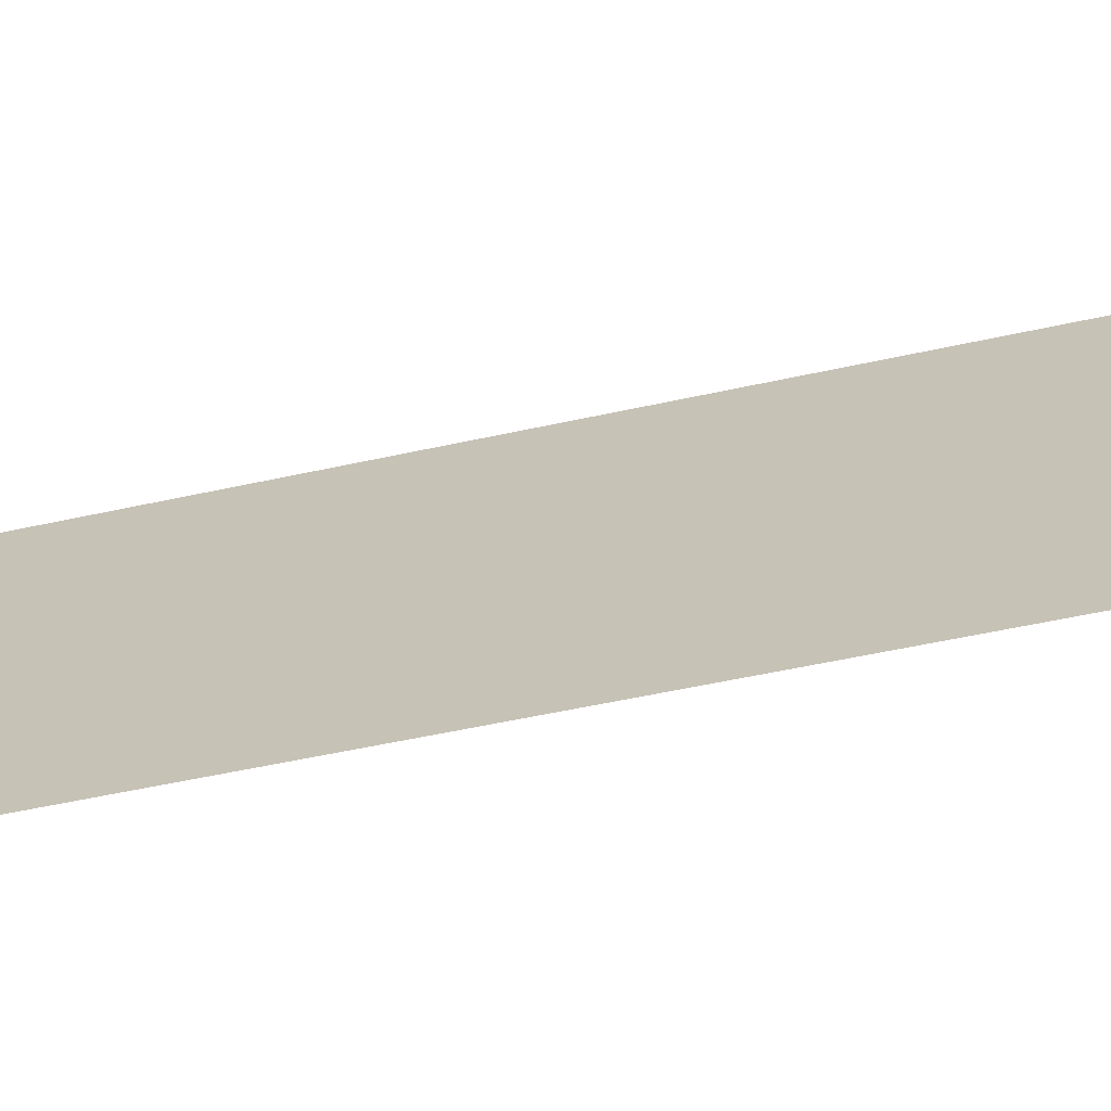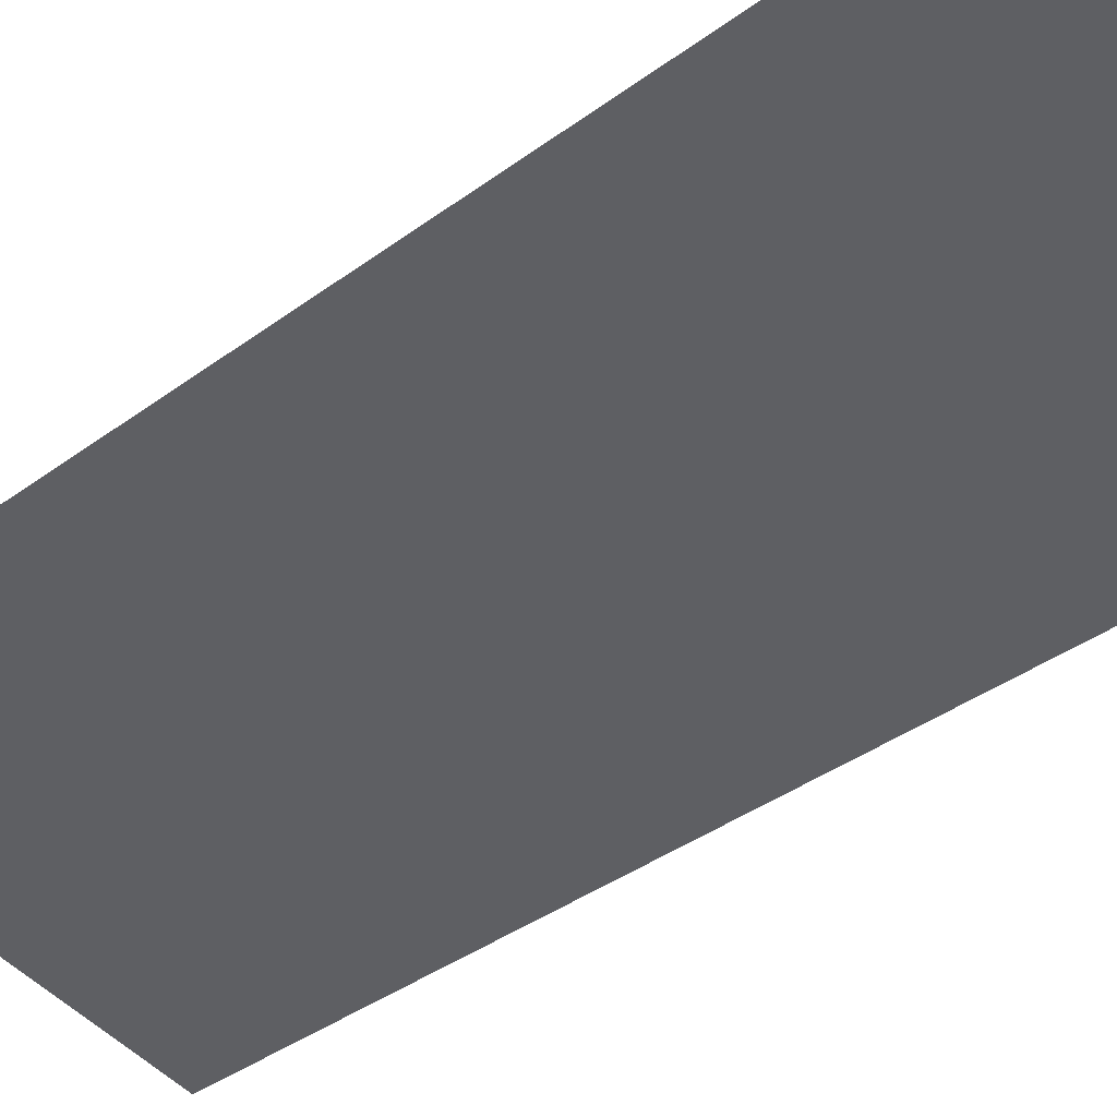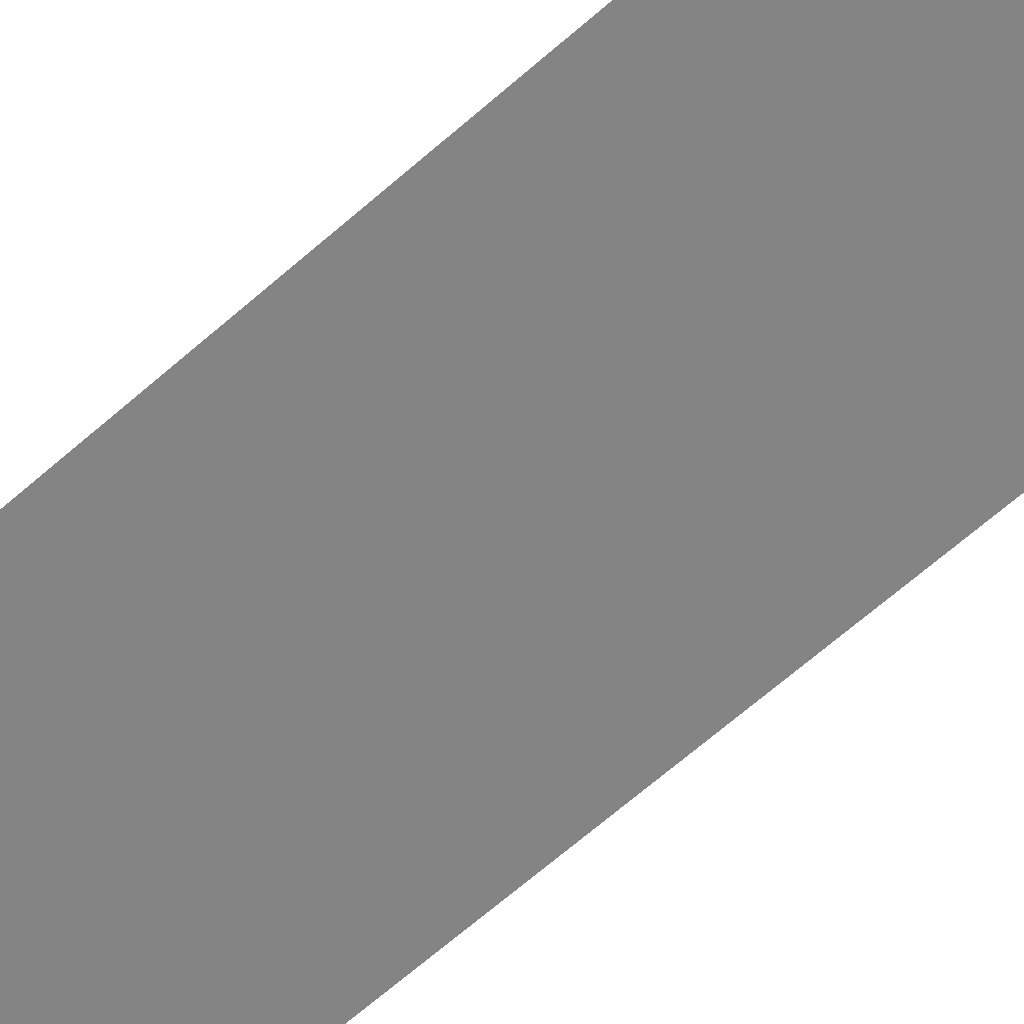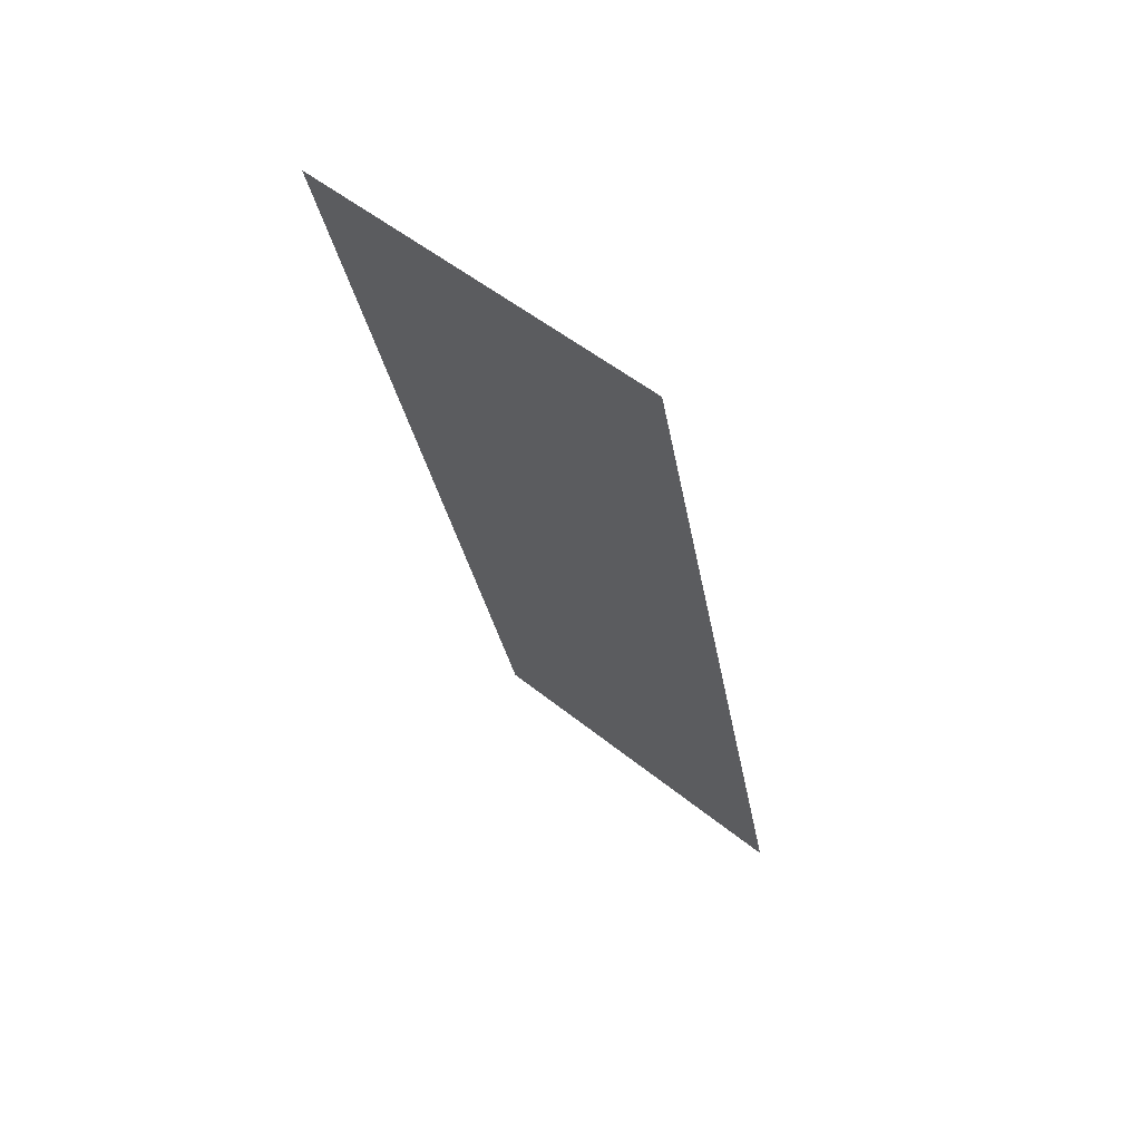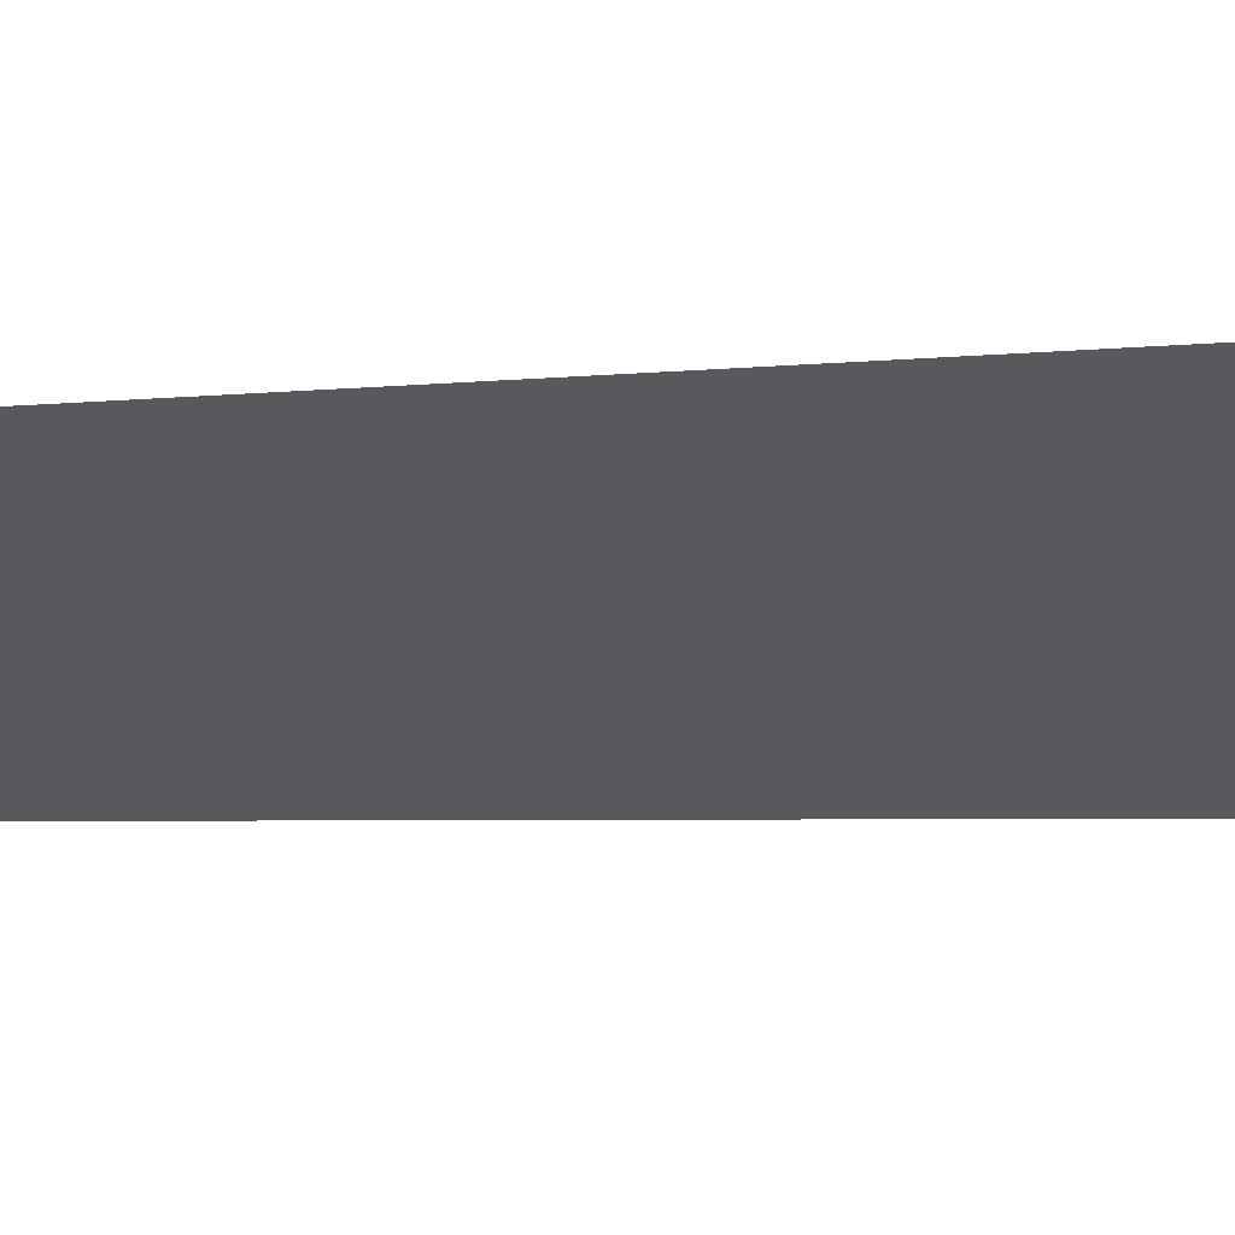
<metadata>
{"format":"obj","ext":"obj","renderer":"f3d","projection":"perspective","resolution":1024,"background":"white","views":[{"elev":22.6,"azim":94.7,"up":"+Y"},{"elev":-53.5,"azim":-46.0,"up":"+Y"},{"elev":-52.7,"azim":128.0,"up":"+Y"},{"elev":51.8,"azim":41.3,"up":"+Z"},{"elev":-33.2,"azim":-65.9,"up":"+Y"}]}
</metadata>
<code>
o Plane.003
v -100 -1e-06 7e-06
v -100 -120 500
v 100 -1e-06 -8e-06
v 100 -120 500
f 1 2 4 3

</code>
